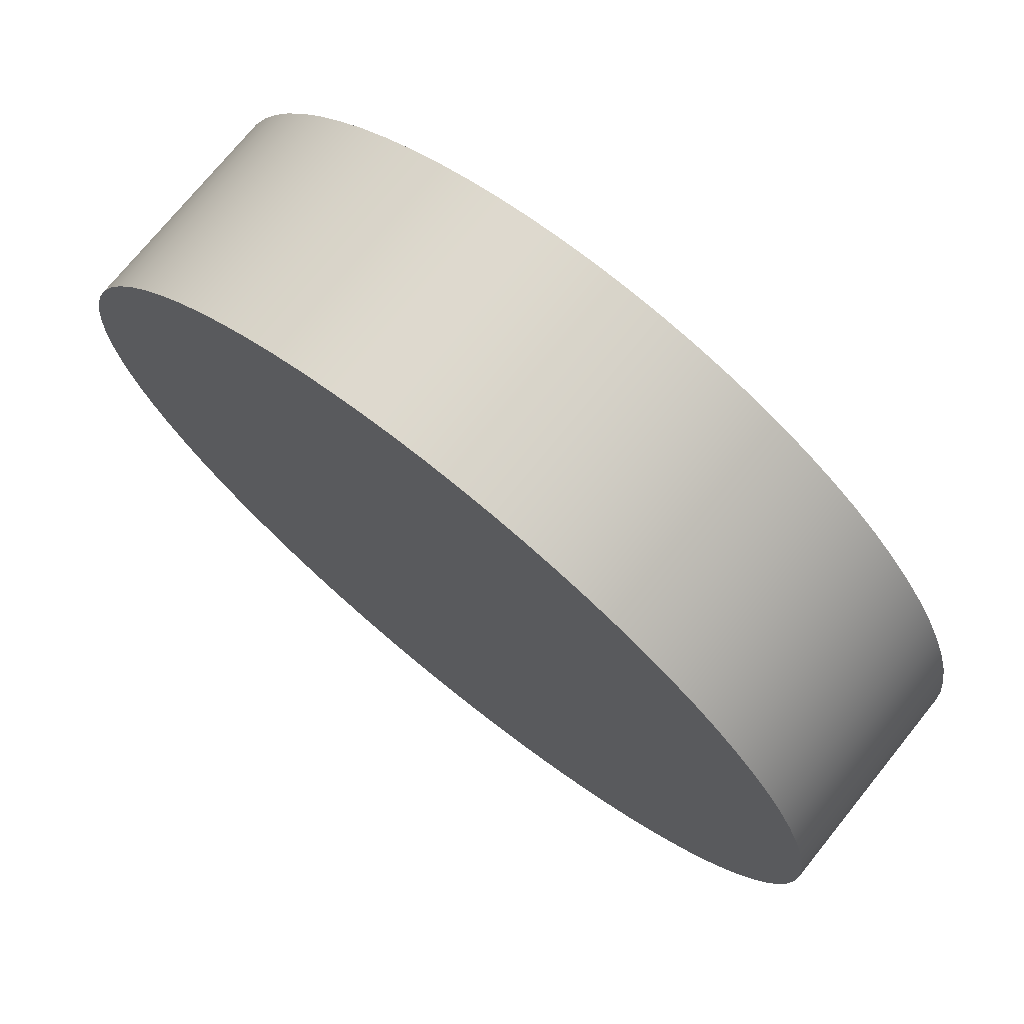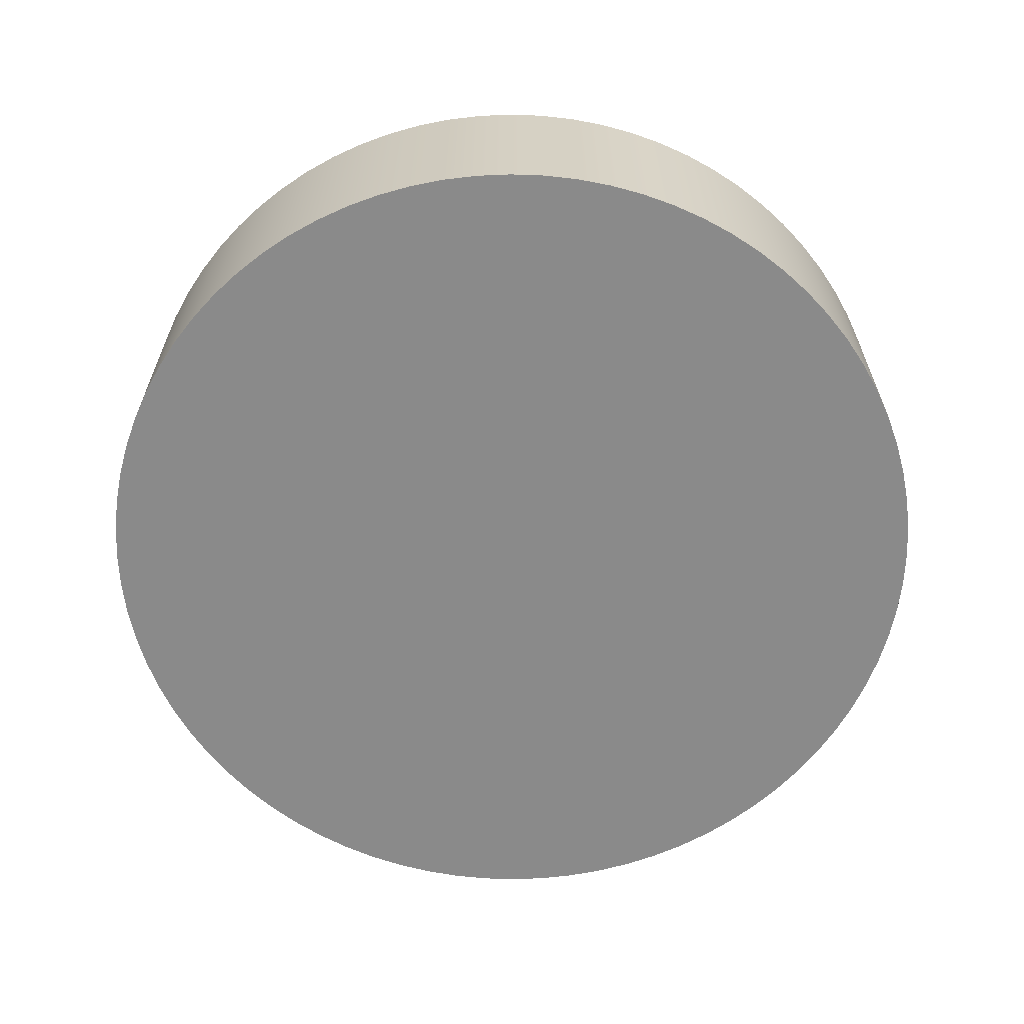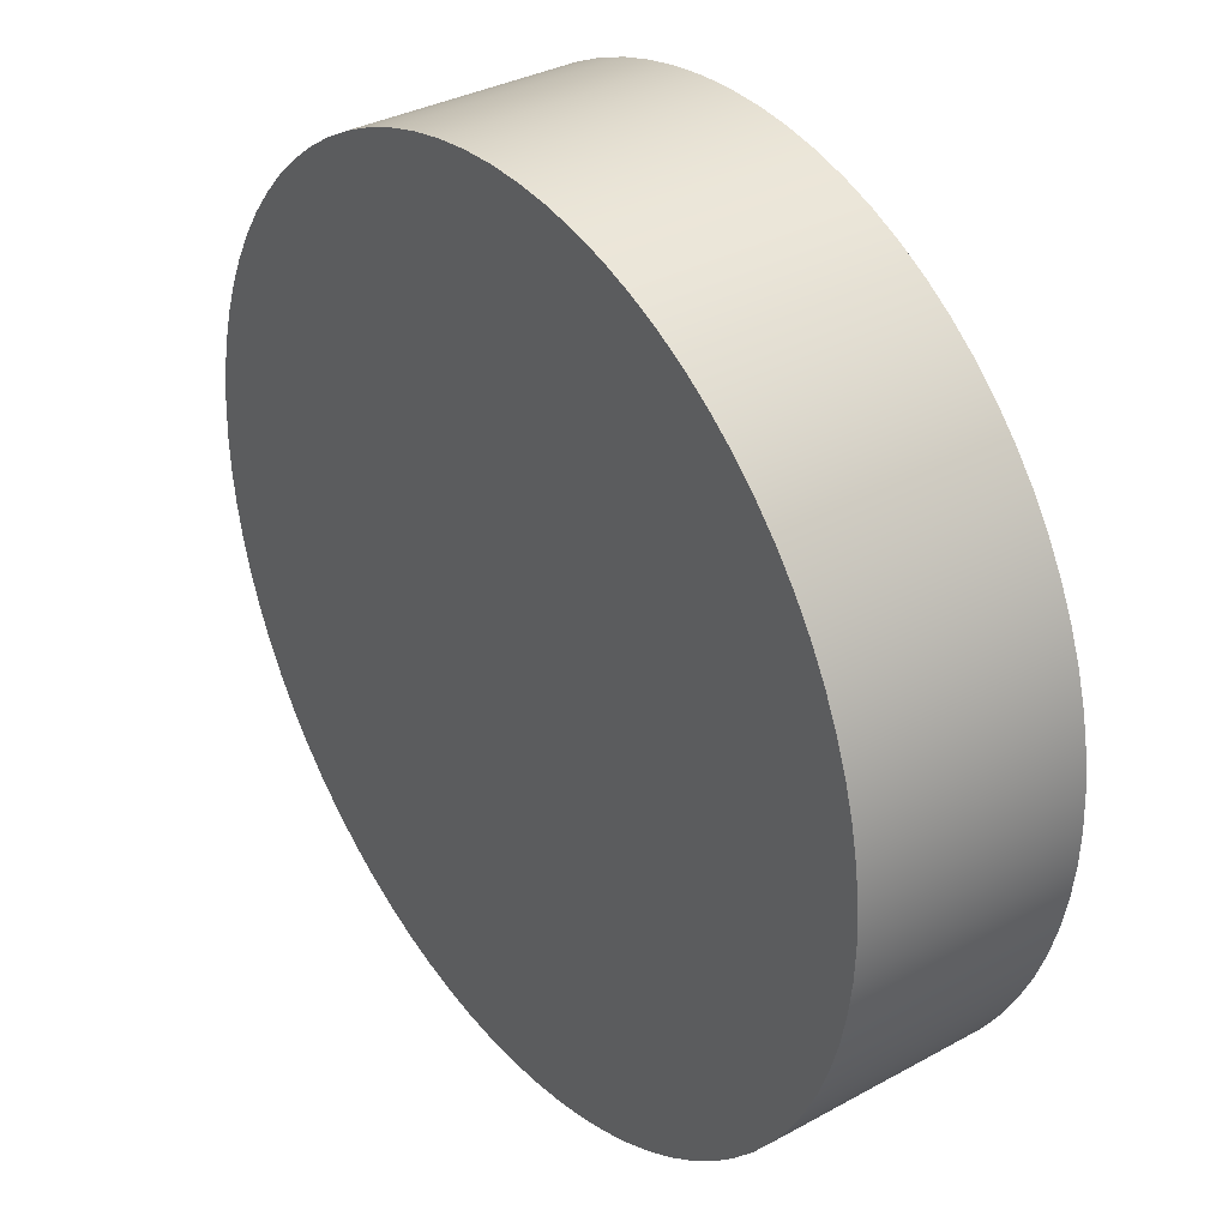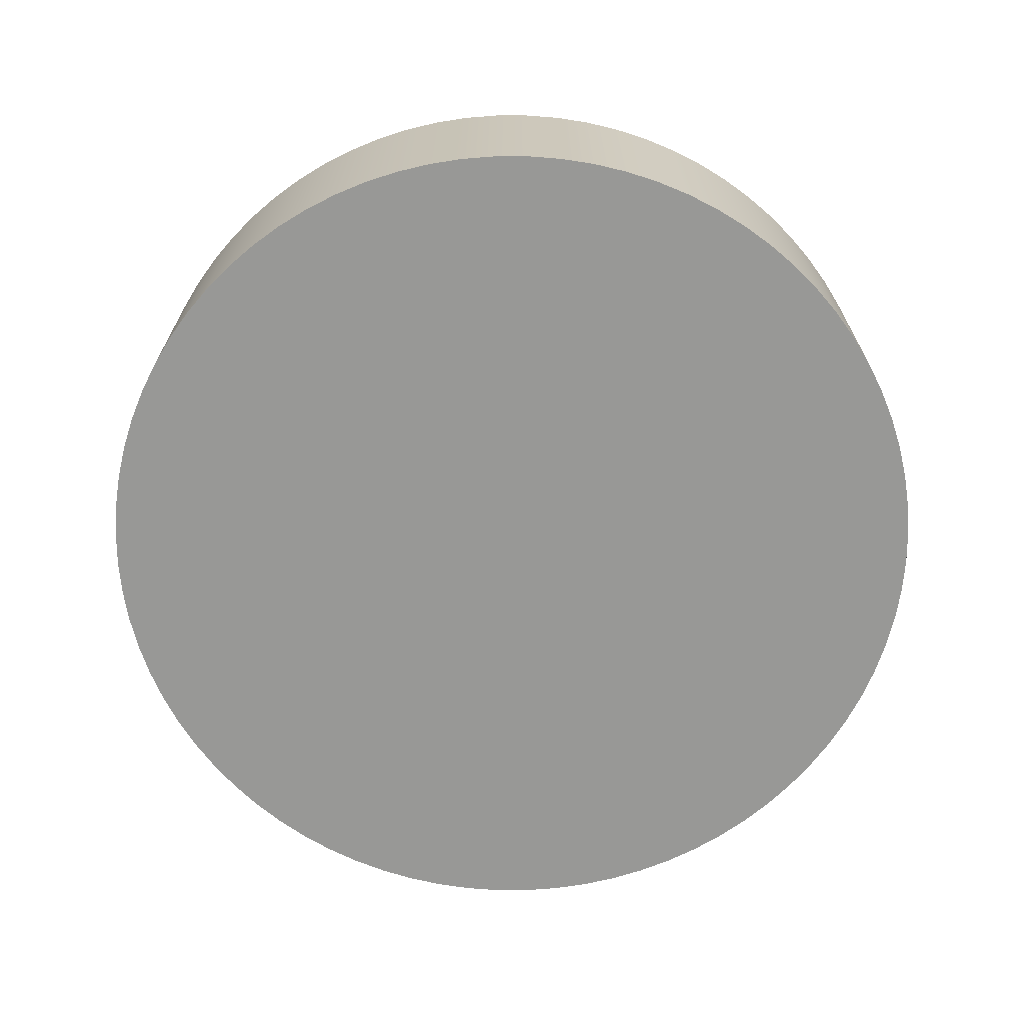
<metadata>
{"format":"obj","ext":"obj","renderer":"f3d","projection":"perspective","resolution":1024,"background":"white","views":[{"elev":73.7,"azim":38.9,"up":"+Y"},{"elev":-63.6,"azim":27.2,"up":"+Z"},{"elev":34.3,"azim":-126.5,"up":"+Y"},{"elev":-68.5,"azim":101.3,"up":"+Z"}]}
</metadata>
<code>
v 0.2479 -0.007729 0.03227
v 0.2633 -0.007729 0.03227
v 0.2633 -0.008936 0.03227
v 0.2479 -0.007729 0.04002
v 0.2633 -0.008936 0.04002
v 0.2633 -0.007729 0.04002
v 0.2633 -0.007729 0.03227
v 0.2633 -0.008936 0.04002
v 0.2633 -0.008936 0.03227
v 0.2633 -0.007729 0.04002
v 0.2631 -0.01014 0.03227
v 0.2631 -0.01014 0.04002
v 0.2631 -0.01014 0.04002
v 0.2631 -0.01014 0.03227
v 0.2629 -0.01132 0.03227
v 0.2629 -0.01132 0.04002
v 0.2629 -0.01132 0.04002
v 0.2629 -0.01132 0.03227
v 0.2626 -0.01248 0.03227
v 0.2626 -0.01248 0.04002
v 0.2626 -0.01248 0.04002
v 0.2626 -0.01248 0.03227
v 0.2621 -0.01362 0.03227
v 0.2621 -0.01362 0.04002
v 0.2621 -0.01362 0.04002
v 0.2621 -0.01362 0.03227
v 0.2616 -0.01471 0.03227
v 0.2616 -0.01471 0.04002
v 0.2616 -0.01471 0.04002
v 0.2616 -0.01471 0.03227
v 0.261 -0.01577 0.03227
v 0.261 -0.01577 0.04002
v 0.261 -0.01577 0.04002
v 0.261 -0.01577 0.03227
v 0.2604 -0.01677 0.03227
v 0.2604 -0.01677 0.04002
v 0.2604 -0.01677 0.04002
v 0.2604 -0.01677 0.03227
v 0.2596 -0.01772 0.03227
v 0.2596 -0.01772 0.04002
v 0.2596 -0.01772 0.04002
v 0.2596 -0.01772 0.03227
v 0.2588 -0.01861 0.03227
v 0.2588 -0.01861 0.04002
v 0.2588 -0.01861 0.04002
v 0.2588 -0.01861 0.03227
v 0.2579 -0.01943 0.03227
v 0.2579 -0.01943 0.04002
v 0.2579 -0.01943 0.04002
v 0.2579 -0.01943 0.03227
v 0.257 -0.02018 0.03227
v 0.257 -0.02018 0.04002
v 0.257 -0.02018 0.04002
v 0.257 -0.02018 0.03227
v 0.256 -0.02085 0.03227
v 0.256 -0.02085 0.04002
v 0.256 -0.02085 0.04002
v 0.256 -0.02085 0.03227
v 0.2549 -0.02144 0.03227
v 0.2549 -0.02144 0.04002
v 0.2549 -0.02144 0.04002
v 0.2549 -0.02144 0.03227
v 0.2538 -0.02195 0.03227
v 0.2538 -0.02195 0.04002
v 0.2538 -0.02195 0.04002
v 0.2538 -0.02195 0.03227
v 0.2527 -0.02236 0.03227
v 0.2527 -0.02236 0.04002
v 0.2527 -0.02236 0.04002
v 0.2527 -0.02236 0.03227
v 0.2515 -0.02269 0.03227
v 0.2515 -0.02269 0.04002
v 0.2515 -0.02269 0.04002
v 0.2515 -0.02269 0.03227
v 0.2503 -0.02293 0.03227
v 0.2503 -0.02293 0.04002
v 0.2503 -0.02293 0.04002
v 0.2503 -0.02293 0.03227
v 0.2491 -0.02307 0.03227
v 0.2491 -0.02307 0.04002
v 0.2491 -0.02307 0.04002
v 0.2491 -0.02307 0.03227
v 0.2479 -0.02312 0.03227
v 0.2479 -0.02312 0.04002
v 0.2479 -0.02312 0.04002
v 0.2479 -0.02312 0.03227
v 0.2467 -0.02307 0.03227
v 0.2467 -0.02307 0.04002
v 0.2467 -0.02307 0.04002
v 0.2467 -0.02307 0.03227
v 0.2455 -0.02293 0.03227
v 0.2455 -0.02293 0.04002
v 0.2455 -0.02293 0.04002
v 0.2455 -0.02293 0.03227
v 0.2443 -0.02269 0.03227
v 0.2443 -0.02269 0.04002
v 0.2443 -0.02269 0.04002
v 0.2443 -0.02269 0.03227
v 0.2432 -0.02236 0.03227
v 0.2432 -0.02236 0.04002
v 0.2432 -0.02236 0.04002
v 0.2432 -0.02236 0.03227
v 0.242 -0.02195 0.03227
v 0.242 -0.02195 0.04002
v 0.242 -0.02195 0.04002
v 0.242 -0.02195 0.03227
v 0.2409 -0.02144 0.03227
v 0.2409 -0.02144 0.04002
v 0.2409 -0.02144 0.04002
v 0.2409 -0.02144 0.03227
v 0.2399 -0.02085 0.03227
v 0.2399 -0.02085 0.04002
v 0.2399 -0.02085 0.04002
v 0.2399 -0.02085 0.03227
v 0.2389 -0.02018 0.03227
v 0.2389 -0.02018 0.04002
v 0.2389 -0.02018 0.04002
v 0.2389 -0.02018 0.03227
v 0.2379 -0.01943 0.03227
v 0.2379 -0.01943 0.04002
v 0.2379 -0.01943 0.04002
v 0.2379 -0.01943 0.03227
v 0.237 -0.01861 0.03227
v 0.237 -0.01861 0.04002
v 0.237 -0.01861 0.04002
v 0.237 -0.01861 0.03227
v 0.2362 -0.01772 0.03227
v 0.2362 -0.01772 0.04002
v 0.2362 -0.01772 0.04002
v 0.2362 -0.01772 0.03227
v 0.2355 -0.01677 0.03227
v 0.2355 -0.01677 0.04002
v 0.2355 -0.01677 0.04002
v 0.2355 -0.01677 0.03227
v 0.2348 -0.01577 0.03227
v 0.2348 -0.01577 0.04002
v 0.2348 -0.01577 0.04002
v 0.2348 -0.01577 0.03227
v 0.2342 -0.01471 0.03227
v 0.2342 -0.01471 0.04002
v 0.2342 -0.01471 0.04002
v 0.2342 -0.01471 0.03227
v 0.2337 -0.01362 0.03227
v 0.2337 -0.01362 0.04002
v 0.2337 -0.01362 0.04002
v 0.2337 -0.01362 0.03227
v 0.2333 -0.01248 0.03227
v 0.2333 -0.01248 0.04002
v 0.2333 -0.01248 0.04002
v 0.2333 -0.01248 0.03227
v 0.233 -0.01132 0.03227
v 0.233 -0.01132 0.04002
v 0.233 -0.01132 0.04002
v 0.233 -0.01132 0.03227
v 0.2327 -0.01014 0.03227
v 0.2327 -0.01014 0.04002
v 0.2327 -0.01014 0.04002
v 0.2327 -0.01014 0.03227
v 0.2326 -0.008936 0.03227
v 0.2326 -0.008936 0.04002
v 0.2326 -0.008936 0.04002
v 0.2326 -0.008936 0.03227
v 0.2325 -0.007729 0.03227
v 0.2325 -0.007729 0.04002
v 0.2325 -0.007729 0.04002
v 0.2325 -0.007729 0.03227
v 0.2326 -0.006521 0.03227
v 0.2326 -0.006521 0.04002
v 0.2326 -0.006521 0.04002
v 0.2326 -0.006521 0.03227
v 0.2327 -0.005321 0.03227
v 0.2327 -0.005321 0.04002
v 0.2327 -0.005321 0.04002
v 0.2327 -0.005321 0.03227
v 0.233 -0.004136 0.03227
v 0.233 -0.004136 0.04002
v 0.233 -0.004136 0.04002
v 0.233 -0.004136 0.03227
v 0.2333 -0.002973 0.03227
v 0.2333 -0.002973 0.04002
v 0.2333 -0.002973 0.04002
v 0.2333 -0.002973 0.03227
v 0.2337 -0.00184 0.03227
v 0.2337 -0.00184 0.04002
v 0.2337 -0.00184 0.04002
v 0.2337 -0.00184 0.03227
v 0.2342 -0.0007426 0.03227
v 0.2342 -0.0007426 0.04002
v 0.2342 -0.0007426 0.04002
v 0.2342 -0.0007426 0.03227
v 0.2348 0.0003116 0.03227
v 0.2348 0.0003116 0.04002
v 0.2348 0.0003116 0.04002
v 0.2348 0.0003116 0.03227
v 0.2355 0.001316 0.03227
v 0.2355 0.001316 0.04002
v 0.2355 0.001316 0.04002
v 0.2355 0.001316 0.03227
v 0.2362 0.002265 0.03227
v 0.2362 0.002265 0.04002
v 0.2362 0.002265 0.04002
v 0.2362 0.002265 0.03227
v 0.237 0.003152 0.03227
v 0.237 0.003152 0.04002
v 0.237 0.003152 0.04002
v 0.237 0.003152 0.03227
v 0.2379 0.003973 0.03227
v 0.2379 0.003973 0.04002
v 0.2379 0.003973 0.04002
v 0.2379 0.003973 0.03227
v 0.2389 0.004721 0.03227
v 0.2389 0.004721 0.04002
v 0.2389 0.004721 0.04002
v 0.2389 0.004721 0.03227
v 0.2399 0.005392 0.03227
v 0.2399 0.005392 0.04002
v 0.2399 0.005392 0.04002
v 0.2399 0.005392 0.03227
v 0.2409 0.005982 0.03227
v 0.2409 0.005982 0.04002
v 0.2409 0.005982 0.04002
v 0.2409 0.005982 0.03227
v 0.242 0.006488 0.03227
v 0.242 0.006488 0.04002
v 0.242 0.006488 0.04002
v 0.242 0.006488 0.03227
v 0.2432 0.006906 0.03227
v 0.2432 0.006906 0.04002
v 0.2432 0.006906 0.04002
v 0.2432 0.006906 0.03227
v 0.2443 0.007234 0.03227
v 0.2443 0.007234 0.04002
v 0.2443 0.007234 0.04002
v 0.2443 0.007234 0.03227
v 0.2455 0.00747 0.03227
v 0.2455 0.00747 0.04002
v 0.2455 0.00747 0.04002
v 0.2455 0.00747 0.03227
v 0.2467 0.007612 0.03227
v 0.2467 0.007612 0.04002
v 0.2467 0.007612 0.04002
v 0.2467 0.007612 0.03227
v 0.2479 0.007659 0.03227
v 0.2479 0.007659 0.04002
v 0.2479 0.007659 0.04002
v 0.2479 0.007659 0.03227
v 0.2491 0.007612 0.03227
v 0.2491 0.007612 0.04002
v 0.2491 0.007612 0.04002
v 0.2491 0.007612 0.03227
v 0.2503 0.00747 0.03227
v 0.2503 0.00747 0.04002
v 0.2503 0.00747 0.04002
v 0.2503 0.00747 0.03227
v 0.2515 0.007234 0.03227
v 0.2515 0.007234 0.04002
v 0.2515 0.007234 0.04002
v 0.2515 0.007234 0.03227
v 0.2527 0.006906 0.03227
v 0.2527 0.006906 0.04002
v 0.2527 0.006906 0.04002
v 0.2527 0.006906 0.03227
v 0.2538 0.006488 0.03227
v 0.2538 0.006488 0.04002
v 0.2538 0.006488 0.04002
v 0.2538 0.006488 0.03227
v 0.2549 0.005982 0.03227
v 0.2549 0.005982 0.04002
v 0.2549 0.005982 0.04002
v 0.2549 0.005982 0.03227
v 0.256 0.005392 0.03227
v 0.256 0.005392 0.04002
v 0.256 0.005392 0.04002
v 0.256 0.005392 0.03227
v 0.257 0.004721 0.03227
v 0.257 0.004721 0.04002
v 0.257 0.004721 0.04002
v 0.257 0.004721 0.03227
v 0.2579 0.003973 0.03227
v 0.2579 0.003973 0.04002
v 0.2579 0.003973 0.04002
v 0.2579 0.003973 0.03227
v 0.2588 0.003152 0.03227
v 0.2588 0.003152 0.04002
v 0.2588 0.003152 0.04002
v 0.2588 0.003152 0.03227
v 0.2596 0.002265 0.03227
v 0.2596 0.002265 0.04002
v 0.2596 0.002265 0.04002
v 0.2596 0.002265 0.03227
v 0.2604 0.001316 0.03227
v 0.2604 0.001316 0.04002
v 0.2604 0.001316 0.04002
v 0.2604 0.001316 0.03227
v 0.261 0.0003116 0.03227
v 0.261 0.0003116 0.04002
v 0.261 0.0003116 0.04002
v 0.261 0.0003116 0.03227
v 0.2616 -0.0007426 0.03227
v 0.2616 -0.0007426 0.04002
v 0.2616 -0.0007426 0.04002
v 0.2616 -0.0007426 0.03227
v 0.2621 -0.00184 0.03227
v 0.2621 -0.00184 0.04002
v 0.2621 -0.00184 0.04002
v 0.2621 -0.00184 0.03227
v 0.2626 -0.002973 0.03227
v 0.2626 -0.002973 0.04002
v 0.2626 -0.002973 0.04002
v 0.2626 -0.002973 0.03227
v 0.2629 -0.004136 0.03227
v 0.2629 -0.004136 0.04002
v 0.2629 -0.004136 0.04002
v 0.2629 -0.004136 0.03227
v 0.2631 -0.005321 0.03227
v 0.2631 -0.005321 0.04002
v 0.2631 -0.005321 0.04002
v 0.2631 -0.005321 0.03227
v 0.2633 -0.006521 0.03227
v 0.2633 -0.006521 0.04002
v 0.2633 -0.006521 0.04002
v 0.2633 -0.006521 0.03227
g Node #0
f 1 2 3
f 4 5 6
f 7 8 9
f 8 7 10
f 1 3 11
f 4 12 5
f 9 13 14
f 13 9 8
f 1 11 15
f 4 16 12
f 14 17 18
f 17 14 13
f 1 15 19
f 4 20 16
f 18 21 22
f 21 18 17
f 1 19 23
f 4 24 20
f 22 25 26
f 25 22 21
f 1 23 27
f 4 28 24
f 26 29 30
f 29 26 25
f 1 27 31
f 4 32 28
f 30 33 34
f 33 30 29
f 1 31 35
f 4 36 32
f 34 37 38
f 37 34 33
f 1 35 39
f 4 40 36
f 38 41 42
f 41 38 37
f 1 39 43
f 4 44 40
f 42 45 46
f 45 42 41
f 1 43 47
f 4 48 44
f 46 49 50
f 49 46 45
f 1 47 51
f 4 52 48
f 50 53 54
f 53 50 49
f 1 51 55
f 4 56 52
f 54 57 58
f 57 54 53
f 1 55 59
f 4 60 56
f 58 61 62
f 61 58 57
f 1 59 63
f 4 64 60
f 62 65 66
f 65 62 61
f 1 63 67
f 4 68 64
f 66 69 70
f 69 66 65
f 1 67 71
f 4 72 68
f 70 73 74
f 73 70 69
f 1 71 75
f 4 76 72
f 74 77 78
f 77 74 73
f 1 75 79
f 4 80 76
f 78 81 82
f 81 78 77
f 1 79 83
f 4 84 80
f 82 85 86
f 85 82 81
f 1 83 87
f 4 88 84
f 86 89 90
f 89 86 85
f 1 87 91
f 4 92 88
f 90 93 94
f 93 90 89
f 1 91 95
f 4 96 92
f 94 97 98
f 97 94 93
f 1 95 99
f 4 100 96
f 98 101 102
f 101 98 97
f 1 99 103
f 4 104 100
f 102 105 106
f 105 102 101
f 1 103 107
f 4 108 104
f 106 109 110
f 109 106 105
f 1 107 111
f 4 112 108
f 110 113 114
f 113 110 109
f 1 111 115
f 4 116 112
f 114 117 118
f 117 114 113
f 1 115 119
f 4 120 116
f 118 121 122
f 121 118 117
f 1 119 123
f 4 124 120
f 122 125 126
f 125 122 121
f 1 123 127
f 4 128 124
f 126 129 130
f 129 126 125
f 1 127 131
f 4 132 128
f 130 133 134
f 133 130 129
f 1 131 135
f 4 136 132
f 134 137 138
f 137 134 133
f 1 135 139
f 4 140 136
f 138 141 142
f 141 138 137
f 1 139 143
f 4 144 140
f 142 145 146
f 145 142 141
f 1 143 147
f 4 148 144
f 146 149 150
f 149 146 145
f 1 147 151
f 4 152 148
f 150 153 154
f 153 150 149
f 1 151 155
f 4 156 152
f 154 157 158
f 157 154 153
f 1 155 159
f 4 160 156
f 158 161 162
f 161 158 157
f 1 159 163
f 4 164 160
f 162 165 166
f 165 162 161
f 1 163 167
f 4 168 164
f 166 169 170
f 169 166 165
f 1 167 171
f 4 172 168
f 170 173 174
f 173 170 169
f 1 171 175
f 4 176 172
f 174 177 178
f 177 174 173
f 1 175 179
f 4 180 176
f 178 181 182
f 181 178 177
f 1 179 183
f 4 184 180
f 182 185 186
f 185 182 181
f 1 183 187
f 4 188 184
f 186 189 190
f 189 186 185
f 1 187 191
f 4 192 188
f 190 193 194
f 193 190 189
f 1 191 195
f 4 196 192
f 194 197 198
f 197 194 193
f 1 195 199
f 4 200 196
f 198 201 202
f 201 198 197
f 1 199 203
f 4 204 200
f 202 205 206
f 205 202 201
f 1 203 207
f 4 208 204
f 206 209 210
f 209 206 205
f 1 207 211
f 4 212 208
f 210 213 214
f 213 210 209
f 1 211 215
f 4 216 212
f 214 217 218
f 217 214 213
f 1 215 219
f 4 220 216
f 218 221 222
f 221 218 217
f 1 219 223
f 4 224 220
f 222 225 226
f 225 222 221
f 1 223 227
f 4 228 224
f 226 229 230
f 229 226 225
f 1 227 231
f 4 232 228
f 230 233 234
f 233 230 229
f 1 231 235
f 4 236 232
f 234 237 238
f 237 234 233
f 1 235 239
f 4 240 236
f 238 241 242
f 241 238 237
f 1 239 243
f 4 244 240
f 242 245 246
f 245 242 241
f 1 243 247
f 4 248 244
f 246 249 250
f 249 246 245
f 1 247 251
f 4 252 248
f 250 253 254
f 253 250 249
f 1 251 255
f 4 256 252
f 254 257 258
f 257 254 253
f 1 255 259
f 4 260 256
f 258 261 262
f 261 258 257
f 1 259 263
f 4 264 260
f 262 265 266
f 265 262 261
f 1 263 267
f 4 268 264
f 266 269 270
f 269 266 265
f 1 267 271
f 4 272 268
f 270 273 274
f 273 270 269
f 1 271 275
f 4 276 272
f 274 277 278
f 277 274 273
f 1 275 279
f 4 280 276
f 278 281 282
f 281 278 277
f 1 279 283
f 4 284 280
f 282 285 286
f 285 282 281
f 1 283 287
f 4 288 284
f 286 289 290
f 289 286 285
f 1 287 291
f 4 292 288
f 290 293 294
f 293 290 289
f 1 291 295
f 4 296 292
f 294 297 298
f 297 294 293
f 1 295 299
f 4 300 296
f 298 301 302
f 301 298 297
f 1 299 303
f 4 304 300
f 302 305 306
f 305 302 301
f 1 303 307
f 4 308 304
f 306 309 310
f 309 306 305
f 1 307 311
f 4 312 308
f 310 313 314
f 313 310 309
f 1 311 315
f 4 316 312
f 314 317 318
f 317 314 313
f 1 315 319
f 4 320 316
f 318 321 322
f 321 318 317
f 1 319 2
f 4 6 320
f 322 10 7
f 10 322 321

</code>
